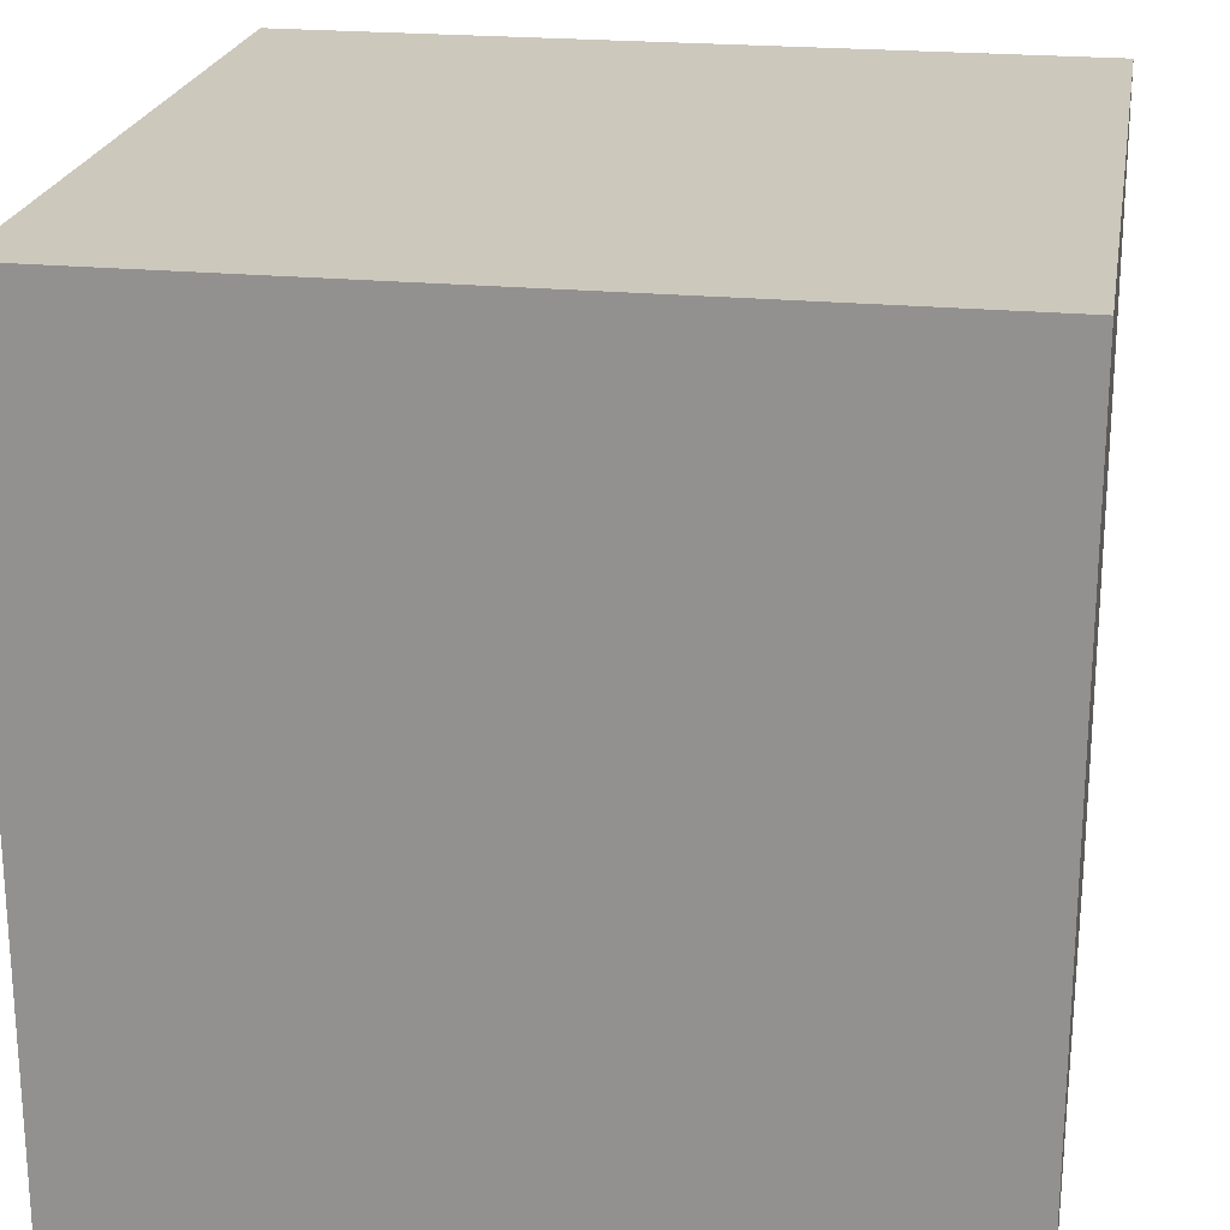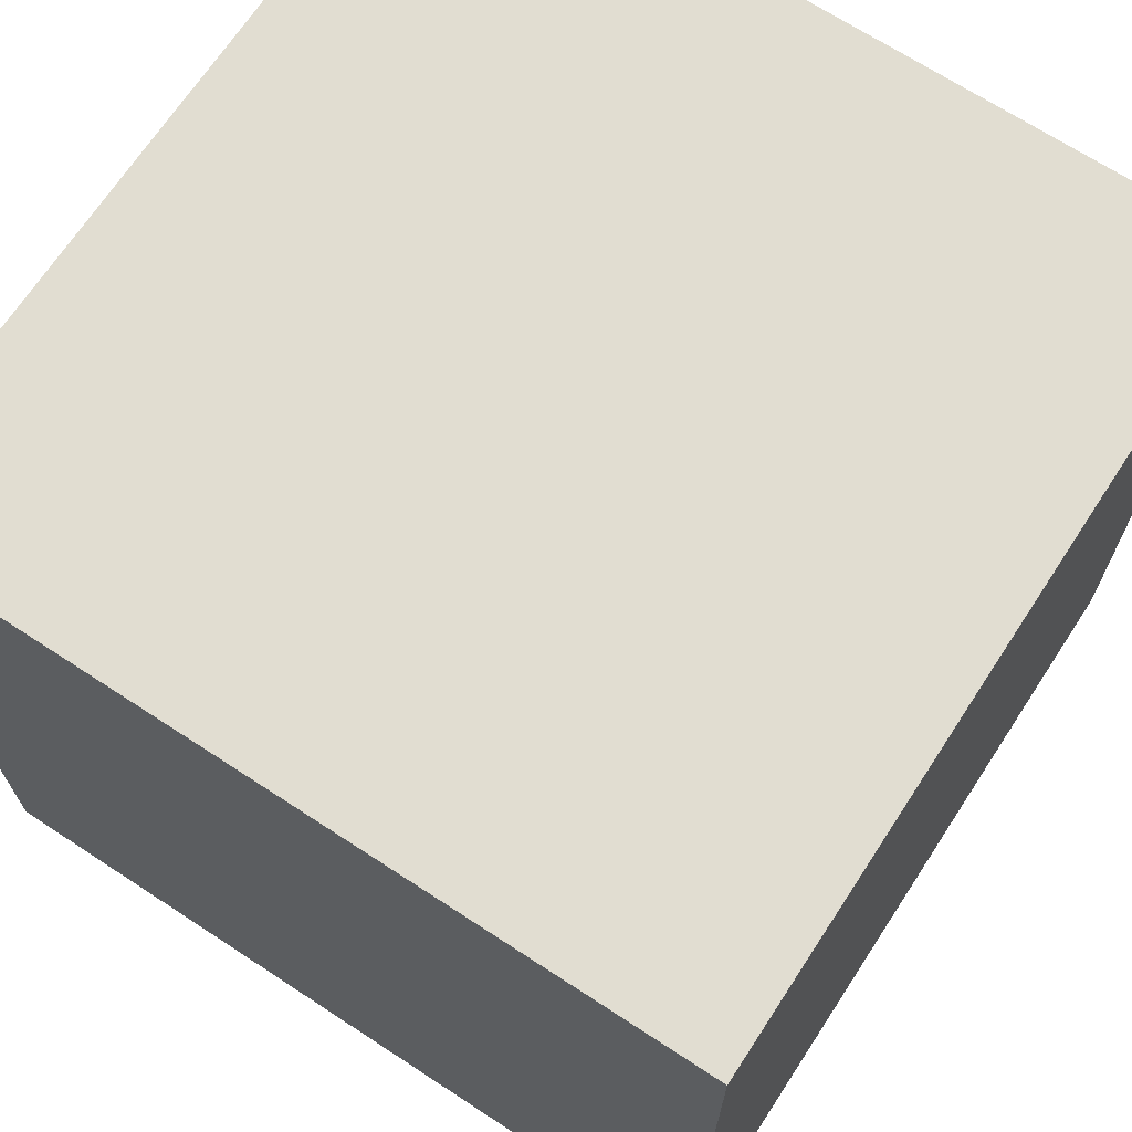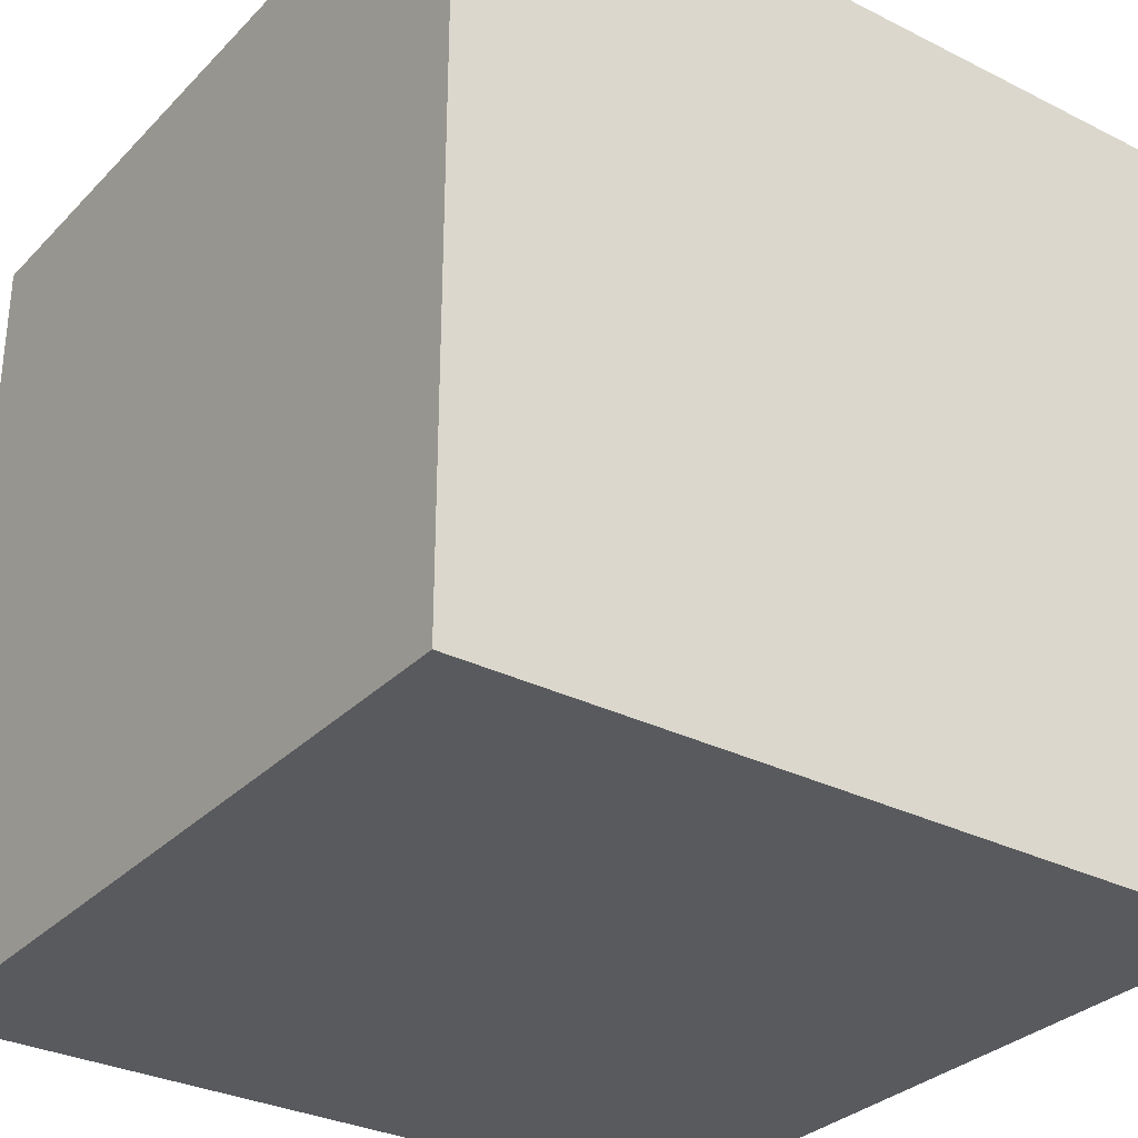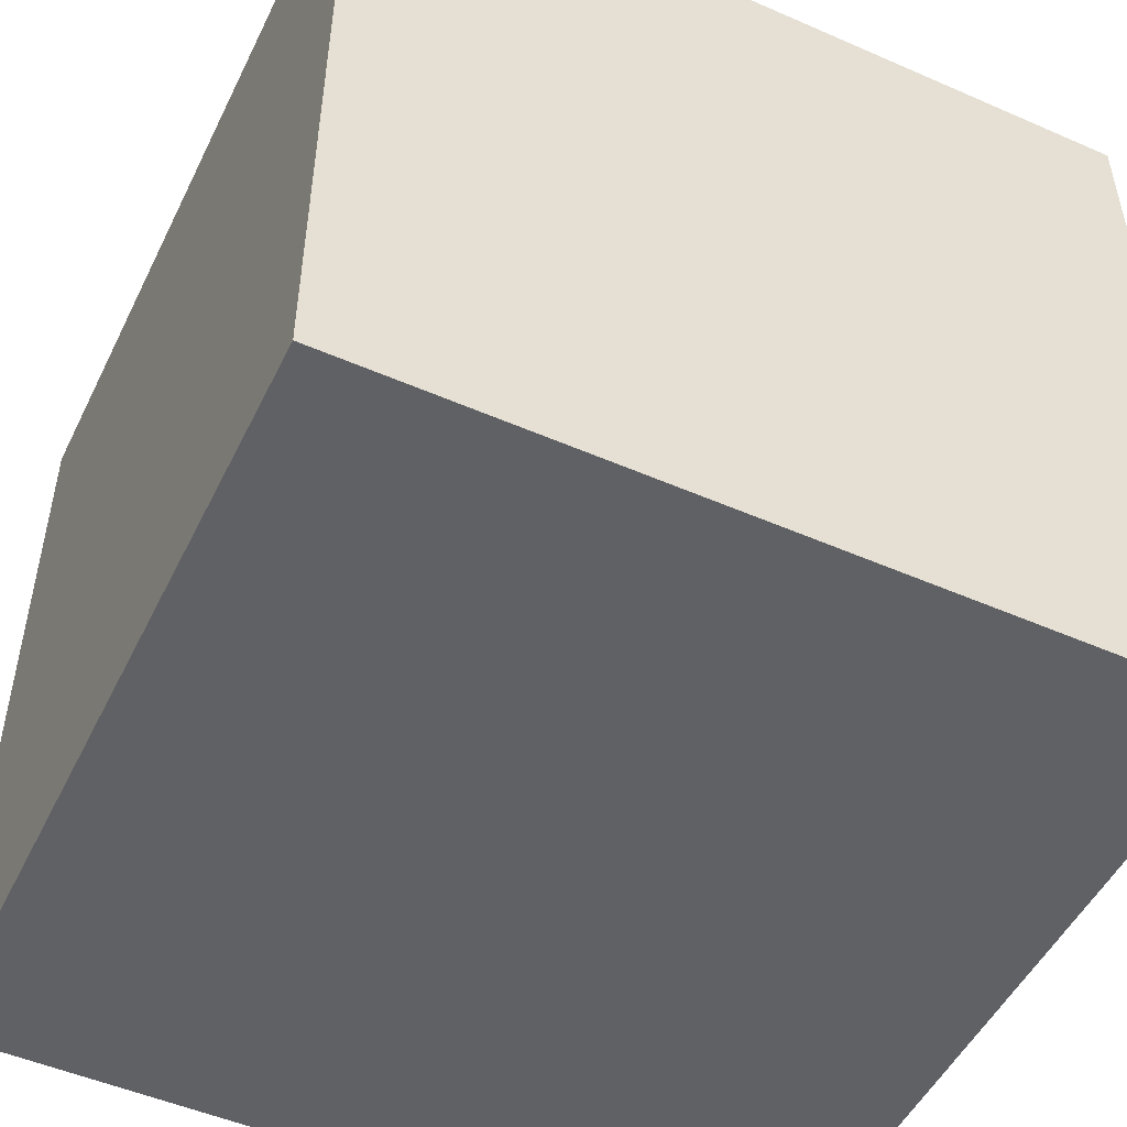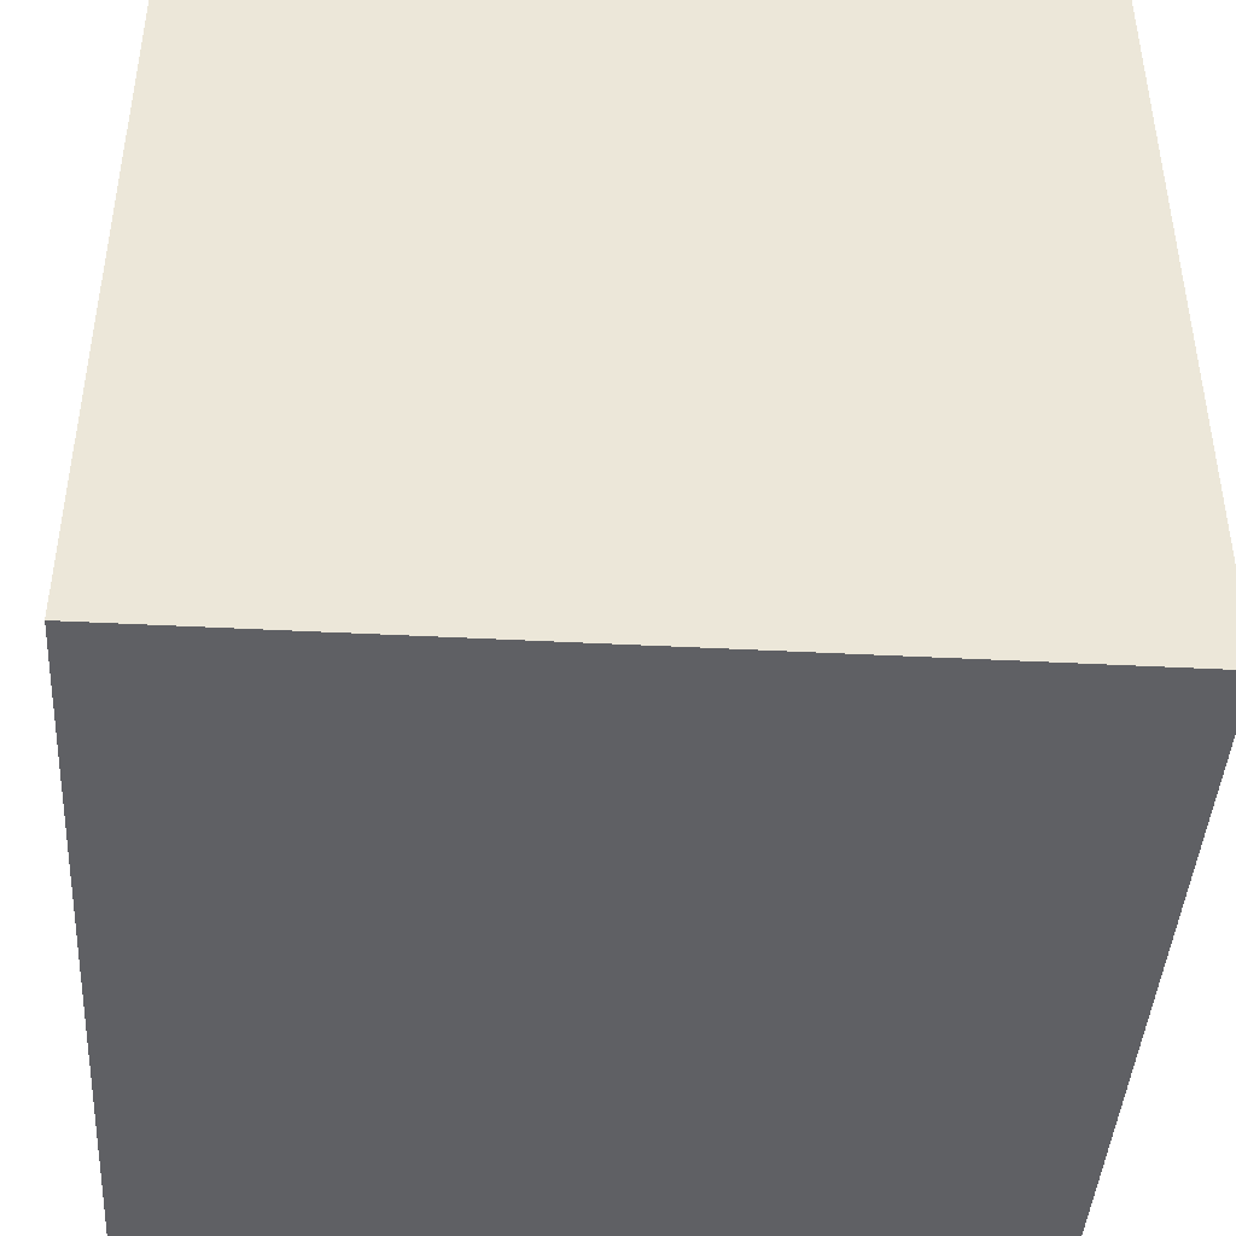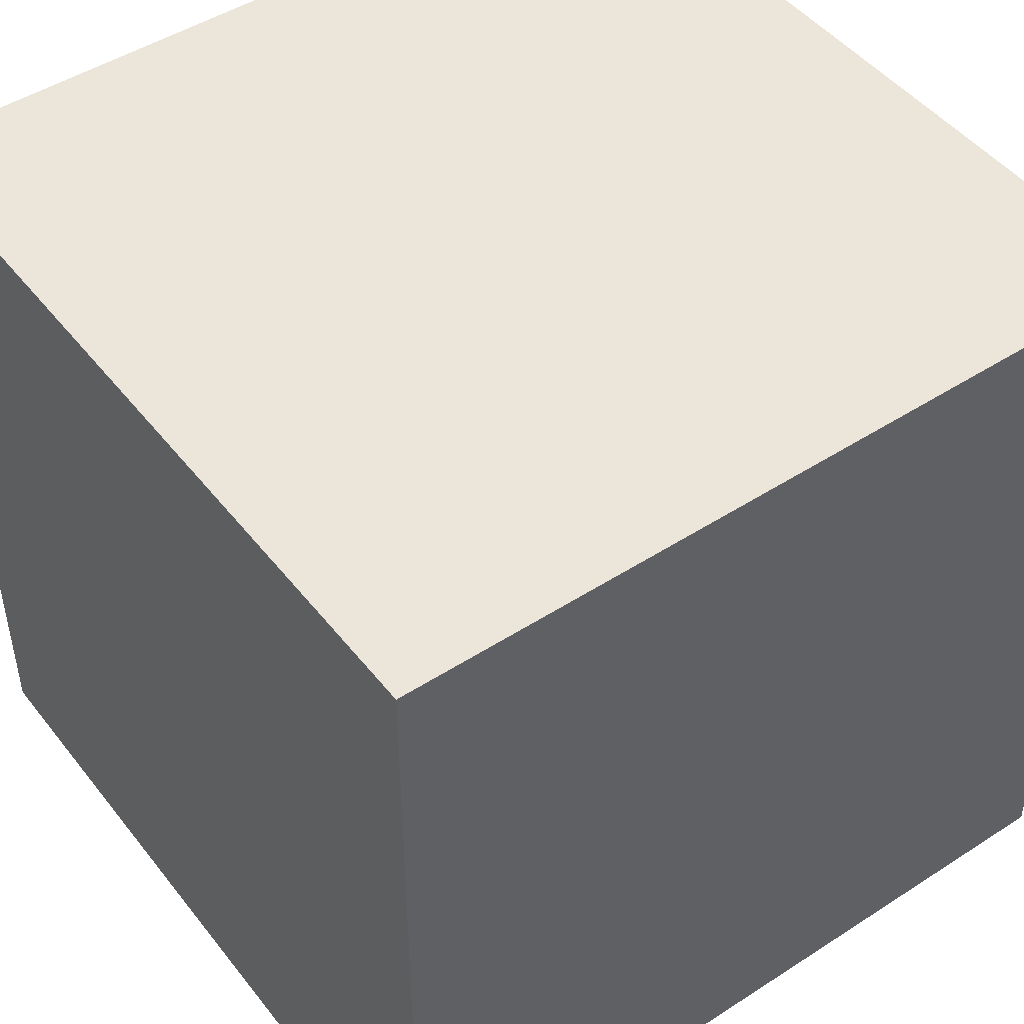
<metadata>
{"format":"obj","ext":"obj","renderer":"f3d","projection":"perspective","resolution":1024,"background":"white","views":[{"elev":22.1,"azim":99.5,"up":"+Z"},{"elev":68.9,"azim":123.2,"up":"+Y"},{"elev":-31.1,"azim":144.4,"up":"+Z"},{"elev":-50.3,"azim":64.4,"up":"+Z"},{"elev":-43.2,"azim":-3.5,"up":"+Z"},{"elev":47.5,"azim":-36.1,"up":"+Z"}]}
</metadata>
<code>
g Test Cube
v 0.2997 0.04567 0.2032
v 0.2997 0.04567 0.1782
v 0.2997 0.07067 0.1782
v 0.2997 0.07067 0.2032
v 0.2747 0.07067 0.1782
v 0.2747 0.07067 0.2032
v 0.2747 0.04567 0.1782
v 0.2747 0.04567 0.2032
o mesh0
f 1 2 3
f 3 4 1
o mesh1
f 4 3 5
f 5 6 4
o mesh2
f 6 5 7
f 7 8 6
o mesh3
f 8 7 2
f 2 1 8
o mesh4
f 8 1 4
f 4 6 8
o mesh5
f 5 3 2
f 2 7 5

</code>
